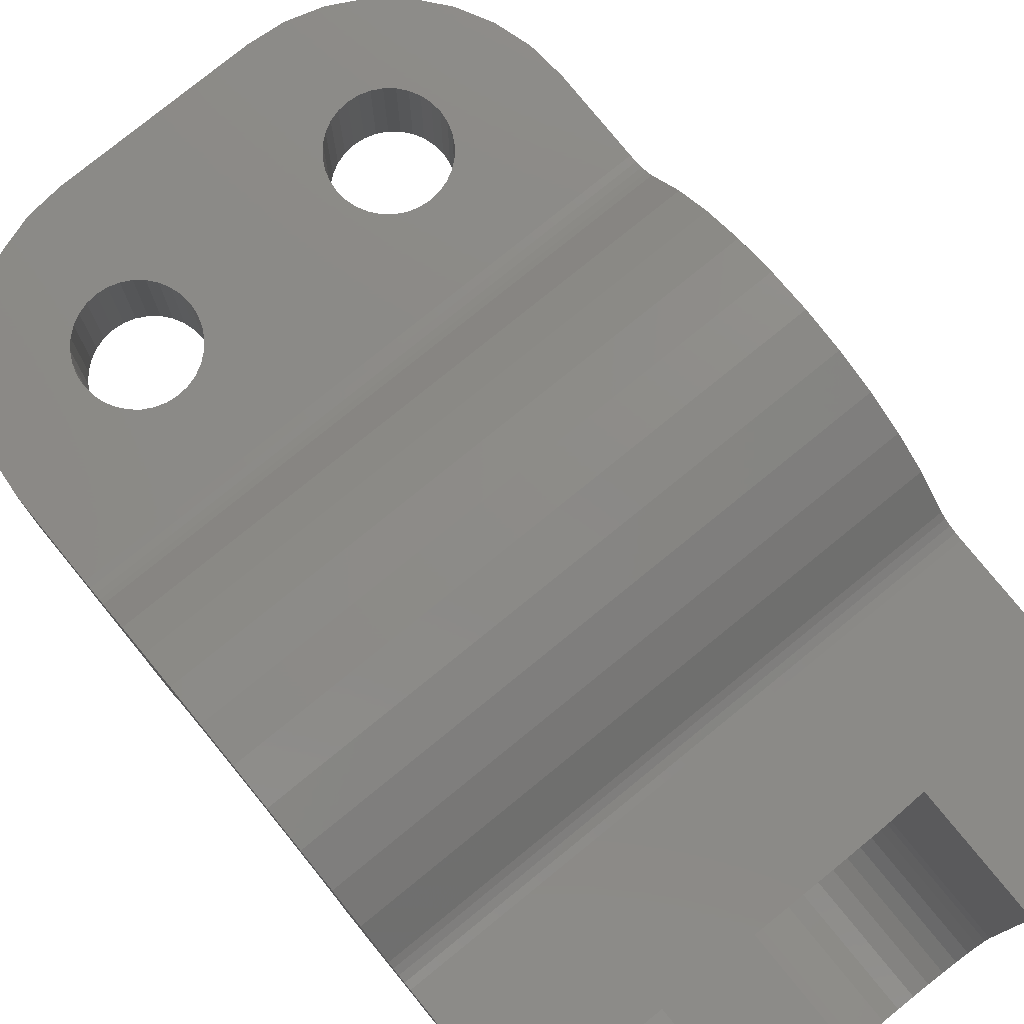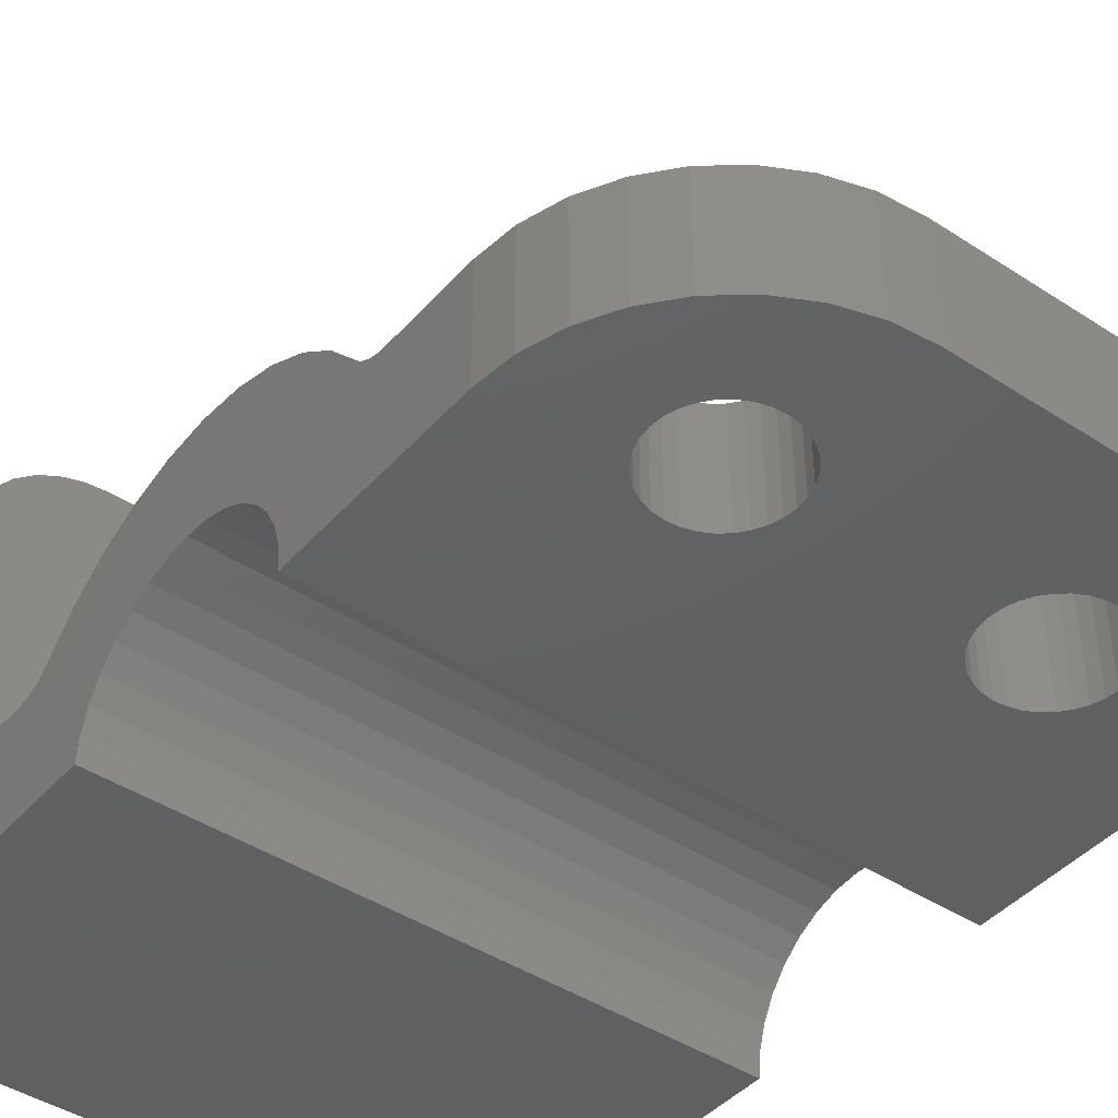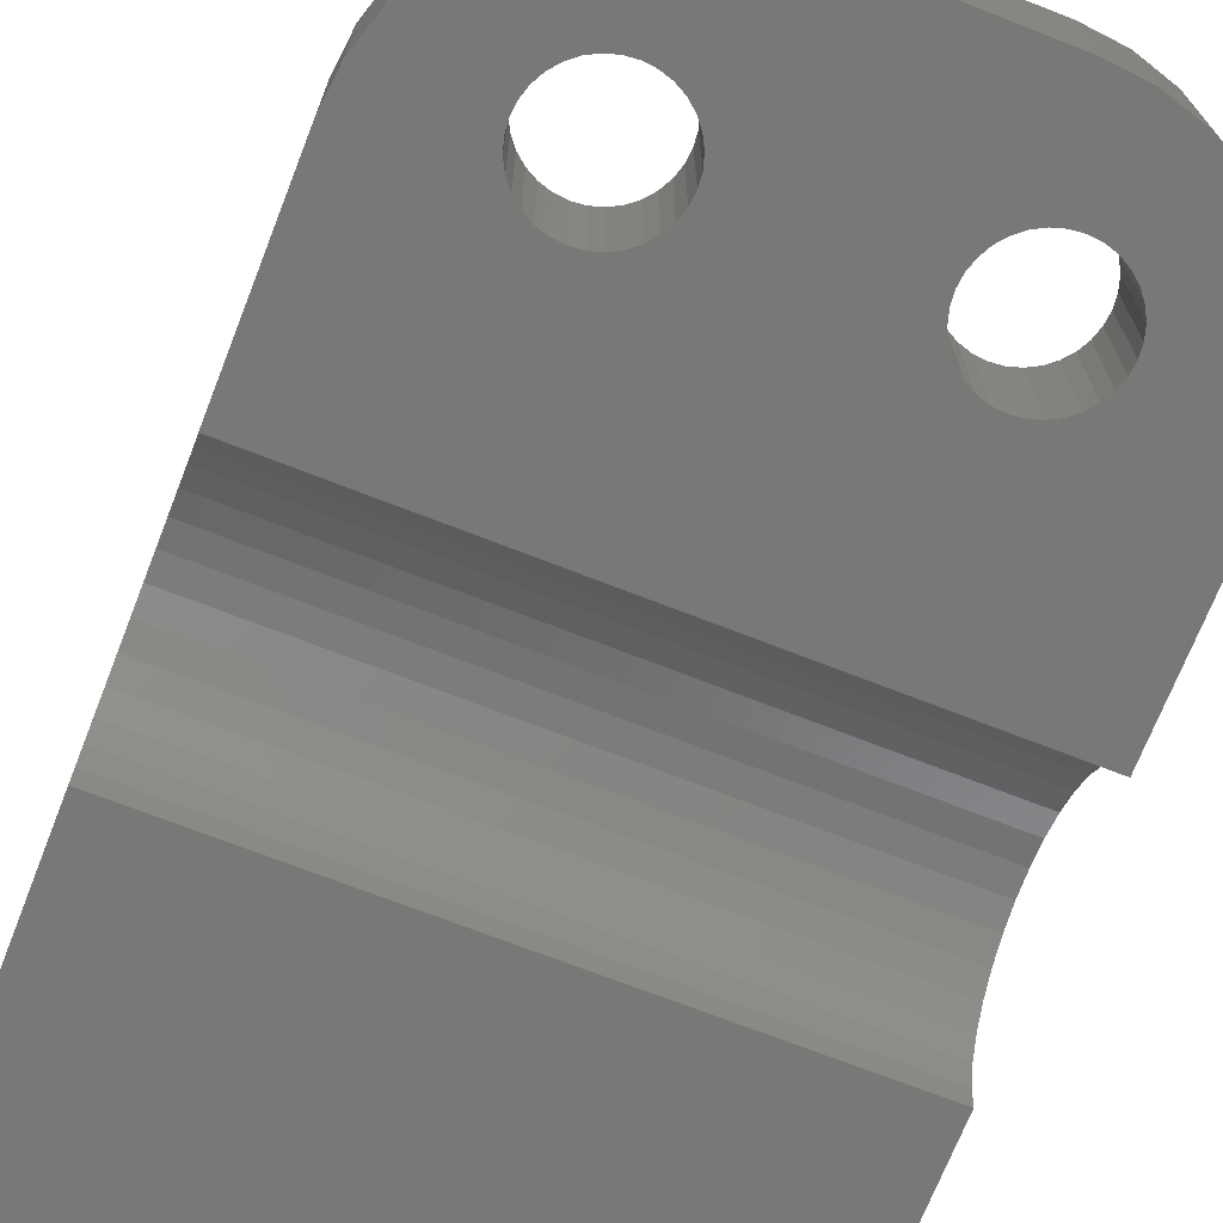
<metadata>
{"format":"stl","ext":"stl","renderer":"f3d","projection":"perspective","resolution":1024,"background":"white","views":[{"elev":78.0,"azim":140.9,"up":"+Z"},{"elev":-43.1,"azim":-37.9,"up":"+Z"},{"elev":-70.6,"azim":-21.4,"up":"+Z"}]}
</metadata>
<code>
# stl→obj: 318 verts, 640 faces
v 0 0.2454 0.09972
v 0.4531 0.2454 0.09972
v 0 0.2671 0.1244
v 0.4531 0.2671 0.1244
v 0 0.2931 0.1446
v 0.4531 0.2931 0.1446
v 0 0.3225 0.1595
v 0.4531 0.3225 0.1595
v 0 0.3541 0.1687
v 0.4531 0.3541 0.1687
v 0 0.3868 0.1718
v 0.4531 0.3868 0.1718
v 0 0.4196 0.1687
v 0.4531 0.4196 0.1687
v 0 0.4512 0.1595
v 0.4531 0.4512 0.1595
v 0 0.4805 0.1446
v 0.4531 0.4805 0.1446
v 0 0.5066 0.1244
v 0.4531 0.5066 0.1244
v 0 0.5283 0.09972
v 0.4531 0.5283 0.09972
v 0.4531 0.6632 0.08684
v 0 0.6632 0.08684
v 0.4531 0.5536 0.08684
v 0 0.5536 0.08684
v 0 0.2259 0.0874
v 0 0.356 0.08388
v 0 0.2201 0.08684
v 0 0.2368 0.09171
v 0 0.2415 0.09531
v 0 0.5322 0.09531
v 0 0.3908 0.09079
v 0 0.5369 0.09171
v 0 0.2316 0.08904
v 0 0.3731 0.08904
v 0 0.4085 0.08904
v 0 0.5421 0.08904
v 0 0.1484 -9.089e-18
v 0 0.3153 0.05044
v 0 0.3069 0.03474
v 0 0.3017 0.01771
v 0 0.3 -1.837e-17
v 0 0.1484 0.08684
v 0 0.3403 0.07549
v 0 0.3266 0.0642
v 0 0.75 -4.592e-17
v 0 0.4816 -5.172e-17
v 0 0.4798 0.01771
v 0 0.4747 0.03474
v 0 0.4663 0.05044
v 0 0.455 0.0642
v 0 0.6632 0.2931
v 0 0.75 0.2931
v 0 0.4412 0.07549
v 0 0.4255 0.08388
v 0 0.5478 0.0874
v 0.4531 0.2201 0.08684
v 0.4531 0.356 0.08388
v 0.4531 0.2259 0.0874
v 0.4531 0.5322 0.09531
v 0.4531 0.2415 0.09531
v 0.4531 0.2368 0.09171
v 0.4531 0.3908 0.09079
v 0.4531 0.5369 0.09171
v 0.4531 0.2316 0.08904
v 0.4531 0.3731 0.08904
v 0.4531 0.4085 0.08904
v 0.4531 0.5421 0.08904
v 0.4531 0.1484 -9.089e-18
v 0.4531 0.3 -1.837e-17
v 0.4531 0.3017 0.01771
v 0.4531 0.3069 0.03474
v 0.4531 0.3153 0.05044
v 0.4531 0.1484 0.08684
v 0.4531 0.3266 0.0642
v 0.4531 0.3403 0.07549
v 0.4531 0.75 -4.592e-17
v 0.4531 0.455 0.0642
v 0.4531 0.4663 0.05044
v 0.4531 0.4747 0.03474
v 0.4531 0.4798 0.01771
v 0.4531 0.4816 -5.172e-17
v 0.4531 0.4255 0.08388
v 0.4531 0.4412 0.07549
v 0.4531 0.75 0.2931
v 0.4531 0.6632 0.2931
v 0.4531 0.5478 0.0874
v 0.3047 0 0.08684
v 0.3336 0.002852 0.08684
v 0.3227 0.07428 0.08684
v 0.07812 0.1172 0.08684
v 0.07897 0.1257 0.08684
v 0.002852 0.1195 0.08684
v 0.1304 0.07428 0.08684
v 0.3145 0.07677 0.08684
v 0.1386 0.07677 0.08684
v 0.3069 0.08081 0.08684
v 0.1462 0.08081 0.08684
v 0.3003 0.08625 0.08684
v 0.1528 0.08625 0.08684
v 0.2949 0.09288 0.08684
v 0.1583 0.09288 0.08684
v 0.2908 0.1004 0.08684
v 0.1623 0.1004 0.08684
v 0.2883 0.1087 0.08684
v 0.1648 0.1087 0.08684
v 0.1648 0.1257 0.08684
v 0.2908 0.1339 0.08684
v 0.1623 0.1339 0.08684
v 0.2949 0.1415 0.08684
v 0.1583 0.1415 0.08684
v 0.3003 0.1481 0.08684
v 0.1528 0.1481 0.08684
v 0.3069 0.1536 0.08684
v 0.1462 0.1536 0.08684
v 0.3145 0.1576 0.08684
v 0.1386 0.1576 0.08684
v 0.3227 0.1601 0.08684
v 0.1304 0.1601 0.08684
v 0.375 0.1172 0.08684
v 0.4503 0.1195 0.08684
v 0.3742 0.1257 0.08684
v 0.3556 0.1536 0.08684
v 0.3622 0.1481 0.08684
v 0.3676 0.1415 0.08684
v 0.3717 0.1339 0.08684
v 0.1484 0 0.08684
v 0.1219 0.07344 0.08684
v 0.1195 0.002852 0.08684
v 0.08146 0.1339 0.08684
v 0.0855 0.1415 0.08684
v 0.09094 0.1481 0.08684
v 0.09757 0.1536 0.08684
v 0.1219 0.1609 0.08684
v 0.3312 0.1609 0.08684
v 0.3398 0.1601 0.08684
v 0.348 0.1576 0.08684
v 0.1133 0.07428 0.08684
v 0.02502 0.06597 0.08684
v 0.04348 0.04348 0.08684
v 0.06597 0.02502 0.08684
v 0.09163 0.0113 0.08684
v 0.1051 0.07677 0.08684
v 0.09757 0.08081 0.08684
v 0.09094 0.08625 0.08684
v 0.0113 0.09163 0.08684
v 0.0855 0.09288 0.08684
v 0.08146 0.1004 0.08684
v 0.07897 0.1087 0.08684
v 0.1051 0.1576 0.08684
v 0.1133 0.1601 0.08684
v 0.3312 0.07344 0.08684
v 0.3615 0.0113 0.08684
v 0.3872 0.02502 0.08684
v 0.4096 0.04348 0.08684
v 0.4281 0.06597 0.08684
v 0.4418 0.09163 0.08684
v 0.3622 0.08625 0.08684
v 0.3556 0.08081 0.08684
v 0.348 0.07677 0.08684
v 0.3398 0.07428 0.08684
v 0.3742 0.1087 0.08684
v 0.3717 0.1004 0.08684
v 0.3676 0.09288 0.08684
v 0.1656 0.1172 0.08684
v 0.2875 0.1172 0.08684
v 0.2883 0.1257 0.08684
v 0.001801 0.75 0.3114
v 0.09375 0.75 0.3868
v 0.1781 0.75 0.3868
v 0.1781 0.75 0.2422
v 0.1793 0.75 0.2306
v 0.1826 0.75 0.2195
v 0.1881 0.75 0.2092
v 0.1955 0.75 0.2002
v 0.2045 0.75 0.1928
v 0.2148 0.75 0.1873
v 0.2969 0.75 0.2422
v 0.2969 0.75 0.3868
v 0.3594 0.75 0.3868
v 0.3777 0.75 0.385
v 0.3953 0.75 0.3797
v 0.4115 0.75 0.371
v 0.4257 0.75 0.3594
v 0.4373 0.75 0.3452
v 0.446 0.75 0.329
v 0.4513 0.75 0.3114
v 0.2957 0.75 0.2306
v 0.2259 0.75 0.184
v 0.2375 0.75 0.1828
v 0.2491 0.75 0.184
v 0.2602 0.75 0.1873
v 0.2705 0.75 0.1928
v 0.2795 0.75 0.2002
v 0.2869 0.75 0.2092
v 0.2924 0.75 0.2195
v 0.007136 0.75 0.329
v 0.0158 0.75 0.3452
v 0.02746 0.75 0.3594
v 0.04167 0.75 0.371
v 0.05787 0.75 0.3797
v 0.07546 0.75 0.385
v 0.2148 0.6632 0.1873
v 0.2045 0.6632 0.1928
v 0.1955 0.6632 0.2002
v 0.1881 0.6632 0.2092
v 0.1826 0.6632 0.2195
v 0.1793 0.6632 0.2306
v 0.1781 0.6632 0.2422
v 0.1781 0.6632 0.3868
v 0.09375 0.6632 0.3868
v 0.2969 0.6632 0.2422
v 0.4513 0.6632 0.3114
v 0.446 0.6632 0.329
v 0.4373 0.6632 0.3452
v 0.4257 0.6632 0.3594
v 0.4115 0.6632 0.371
v 0.3953 0.6632 0.3797
v 0.3777 0.6632 0.385
v 0.3594 0.6632 0.3868
v 0.2969 0.6632 0.3868
v 0.2957 0.6632 0.2306
v 0.2924 0.6632 0.2195
v 0.2869 0.6632 0.2092
v 0.2795 0.6632 0.2002
v 0.2705 0.6632 0.1928
v 0.2602 0.6632 0.1873
v 0.2491 0.6632 0.184
v 0.2375 0.6632 0.1828
v 0.2259 0.6632 0.184
v 0.07546 0.6632 0.385
v 0.05787 0.6632 0.3797
v 0.04167 0.6632 0.371
v 0.02746 0.6632 0.3594
v 0.0158 0.6632 0.3452
v 0.007136 0.6632 0.329
v 0.001801 0.6632 0.3114
v 0.07812 0.1172 0
v 0.002852 0.1195 -7.316e-18
v 0.07897 0.1257 0
v 0.07897 0.1087 0
v 0.375 0.1172 0
v 0.4503 0.1195 -7.316e-18
v 0.3742 0.1087 0
v 0.3742 0.1257 0
v 0.0113 0.09163 -5.611e-18
v 0.08146 0.1004 0
v 0.0855 0.09288 0
v 0.09094 0.08625 0
v 0.1304 0.1601 0
v 0.3227 0.1601 0
v 0.3145 0.1576 0
v 0.1386 0.1576 0
v 0.3069 0.1536 0
v 0.1462 0.1536 0
v 0.3003 0.1481 0
v 0.1528 0.1481 0
v 0.2949 0.1415 0
v 0.1583 0.1415 0
v 0.2908 0.1339 0
v 0.1623 0.1339 0
v 0.2883 0.1257 0
v 0.1648 0.1257 0
v 0.1648 0.1087 0
v 0.2908 0.1004 0
v 0.1623 0.1004 0
v 0.2949 0.09288 0
v 0.1583 0.09288 0
v 0.3003 0.08625 0
v 0.1528 0.08625 0
v 0.3069 0.08081 0
v 0.1462 0.08081 0
v 0.3145 0.07677 0
v 0.1386 0.07677 0
v 0.3227 0.07428 0
v 0.4418 0.09163 -5.611e-18
v 0.3717 0.1004 0
v 0.3676 0.09288 0
v 0.3622 0.08625 0
v 0.3556 0.1536 0
v 0.348 0.1576 0
v 0.3398 0.1601 0
v 0.3312 0.1609 0
v 0.1219 0.1609 0
v 0.1133 0.1601 0
v 0.1051 0.1576 0
v 0.09757 0.1536 0
v 0.09094 0.1481 0
v 0.0855 0.1415 0
v 0.08146 0.1339 0
v 0.02502 0.06597 -4.039e-18
v 0.09757 0.08081 0
v 0.1051 0.07677 0
v 0.1133 0.07428 0
v 0.1219 0.07344 0
v 0.1304 0.07428 0
v 0.3047 0 0
v 0.1484 0 0
v 0.1195 0.002852 -1.746e-19
v 0.09163 0.0113 -6.919e-19
v 0.06597 0.02502 -1.532e-18
v 0.04348 0.04348 -2.662e-18
v 0.3717 0.1339 0
v 0.3676 0.1415 0
v 0.3622 0.1481 0
v 0.4281 0.06597 -4.039e-18
v 0.4096 0.04348 -2.662e-18
v 0.3312 0.07344 0
v 0.3398 0.07428 0
v 0.348 0.07677 0
v 0.3556 0.08081 0
v 0.3872 0.02502 -1.532e-18
v 0.3615 0.0113 -6.919e-19
v 0.3336 0.002852 -1.746e-19
v 0.1656 0.1172 0
v 0.2875 0.1172 0
v 0.2883 0.1087 0
f 1 2 3
f 3 2 4
f 3 4 5
f 5 4 6
f 5 6 7
f 7 6 8
f 7 8 9
f 9 8 10
f 9 10 11
f 11 10 12
f 11 12 13
f 13 12 14
f 13 14 15
f 15 14 16
f 15 16 17
f 17 16 18
f 17 18 19
f 19 18 20
f 19 20 21
f 21 20 22
f 23 24 25
f 25 24 26
f 27 28 29
f 11 13 9
f 7 9 13
f 30 31 32
f 33 30 32
f 34 33 32
f 35 30 33
f 36 35 33
f 27 35 36
f 28 27 36
f 37 33 34
f 38 37 34
f 39 40 41
f 39 41 42
f 39 42 43
f 21 32 31
f 21 31 1
f 21 1 3
f 21 3 19
f 44 29 28
f 44 28 45
f 44 45 46
f 44 46 40
f 44 40 39
f 47 48 49
f 47 49 50
f 47 50 51
f 47 51 52
f 24 53 54
f 24 54 47
f 24 47 52
f 24 52 55
f 24 55 56
f 56 37 38
f 56 38 57
f 56 57 26
f 56 26 24
f 13 15 7
f 7 15 17
f 7 17 5
f 5 17 19
f 5 19 3
f 58 59 60
f 10 14 12
f 14 10 8
f 61 62 63
f 61 63 64
f 61 64 65
f 64 63 66
f 64 66 67
f 67 66 60
f 67 60 59
f 65 64 68
f 65 68 69
f 70 71 72
f 70 72 73
f 70 73 74
f 22 20 4
f 22 4 2
f 22 2 62
f 22 62 61
f 75 70 74
f 75 74 76
f 75 76 77
f 75 77 59
f 75 59 58
f 78 79 80
f 78 80 81
f 78 81 82
f 78 82 83
f 23 84 85
f 23 85 79
f 23 79 78
f 23 78 86
f 23 86 87
f 84 23 25
f 84 25 88
f 84 88 69
f 84 69 68
f 4 20 6
f 6 20 18
f 6 18 8
f 8 18 16
f 8 16 14
f 38 88 57
f 57 88 25
f 57 25 26
f 88 38 69
f 69 38 34
f 69 34 65
f 65 34 32
f 65 32 61
f 61 32 21
f 61 21 22
f 89 90 91
f 92 93 94
f 95 91 96
f 95 96 97
f 97 96 98
f 97 98 99
f 99 98 100
f 99 100 101
f 101 100 102
f 101 102 103
f 103 102 104
f 103 104 105
f 105 104 106
f 105 106 107
f 108 109 110
f 110 109 111
f 110 111 112
f 112 111 113
f 112 113 114
f 114 113 115
f 114 115 116
f 116 115 117
f 116 117 118
f 118 117 119
f 118 119 120
f 121 122 123
f 75 58 124
f 75 124 125
f 75 125 126
f 75 126 127
f 75 127 123
f 75 123 122
f 128 89 91
f 128 91 95
f 128 95 129
f 128 129 130
f 44 94 93
f 44 93 131
f 44 131 132
f 44 132 133
f 44 133 134
f 44 134 29
f 58 29 135
f 58 135 120
f 58 120 119
f 58 119 136
f 58 136 137
f 58 137 138
f 58 138 124
f 129 139 140
f 129 140 141
f 129 141 142
f 129 142 143
f 129 143 130
f 140 139 144
f 140 144 145
f 140 145 146
f 140 146 147
f 147 146 148
f 147 148 149
f 147 149 150
f 147 150 92
f 147 92 94
f 29 134 151
f 29 151 152
f 29 152 135
f 153 91 90
f 153 90 154
f 153 154 155
f 153 155 156
f 153 156 157
f 157 158 159
f 157 159 160
f 157 160 161
f 157 161 162
f 157 162 153
f 158 122 121
f 158 121 163
f 158 163 164
f 158 164 165
f 158 165 159
f 107 106 166
f 166 106 167
f 166 167 108
f 108 167 168
f 108 168 109
f 30 62 31
f 31 62 2
f 31 2 1
f 62 30 63
f 63 30 35
f 63 35 66
f 66 35 27
f 66 27 60
f 60 27 29
f 60 29 58
f 54 169 47
f 47 170 171
f 47 171 172
f 47 172 173
f 47 173 174
f 47 174 175
f 47 175 176
f 47 176 177
f 47 177 178
f 179 180 181
f 179 181 182
f 179 182 183
f 179 183 184
f 179 184 185
f 179 185 186
f 179 186 187
f 179 187 188
f 179 188 86
f 179 86 189
f 78 47 178
f 78 178 190
f 78 190 191
f 78 191 192
f 78 192 193
f 78 193 194
f 78 194 195
f 78 195 196
f 78 196 197
f 78 197 189
f 78 189 86
f 170 47 169
f 170 169 198
f 170 198 199
f 170 199 200
f 170 200 201
f 170 201 202
f 170 202 203
f 24 204 205
f 24 205 206
f 24 206 207
f 24 207 208
f 24 208 209
f 24 209 210
f 24 210 211
f 24 211 212
f 213 214 215
f 213 215 216
f 213 216 217
f 213 217 218
f 213 218 219
f 213 219 220
f 213 220 221
f 213 221 222
f 23 87 214
f 23 214 213
f 23 213 223
f 23 223 224
f 23 224 225
f 23 225 226
f 23 226 227
f 23 227 228
f 23 228 229
f 23 229 230
f 23 230 231
f 23 231 204
f 23 204 24
f 212 232 233
f 212 233 234
f 212 234 235
f 212 235 236
f 212 236 237
f 212 237 238
f 212 238 53
f 212 53 24
f 180 222 181
f 181 222 221
f 181 221 182
f 182 221 220
f 182 220 183
f 183 220 219
f 183 219 184
f 184 219 218
f 184 218 185
f 185 218 217
f 185 217 186
f 186 217 216
f 186 216 187
f 187 216 215
f 187 215 188
f 188 215 214
f 188 214 86
f 86 214 87
f 170 212 171
f 171 212 211
f 54 53 169
f 169 53 238
f 169 238 198
f 198 238 237
f 198 237 199
f 199 237 236
f 199 236 200
f 200 236 235
f 200 235 201
f 201 235 234
f 201 234 202
f 202 234 233
f 202 233 203
f 203 233 232
f 203 232 170
f 170 232 212
f 239 240 241
f 239 242 240
f 243 244 245
f 243 246 244
f 240 242 247
f 247 242 248
f 247 248 249
f 247 249 250
f 251 252 253
f 251 253 254
f 254 253 255
f 254 255 256
f 256 255 257
f 256 257 258
f 258 257 259
f 258 259 260
f 260 259 261
f 260 261 262
f 262 261 263
f 262 263 264
f 265 266 267
f 267 266 268
f 267 268 269
f 269 268 270
f 269 270 271
f 271 270 272
f 271 272 273
f 273 272 274
f 273 274 275
f 275 274 276
f 244 277 245
f 278 245 277
f 277 279 278
f 280 279 277
f 71 70 281
f 71 281 282
f 71 282 283
f 71 283 284
f 71 284 252
f 71 252 251
f 71 251 285
f 71 285 43
f 43 285 286
f 43 286 287
f 43 287 288
f 43 288 289
f 43 289 39
f 39 289 290
f 39 290 291
f 39 291 241
f 39 241 240
f 292 247 250
f 292 250 293
f 292 293 294
f 292 294 295
f 292 295 296
f 296 297 298
f 296 298 299
f 296 299 300
f 296 300 301
f 296 301 302
f 296 302 303
f 296 303 292
f 70 244 246
f 70 246 304
f 70 304 305
f 70 305 306
f 70 306 281
f 307 308 309
f 307 309 310
f 307 310 311
f 307 311 312
f 307 312 280
f 307 280 277
f 309 308 313
f 309 313 314
f 309 314 315
f 309 315 276
f 315 298 276
f 276 298 297
f 276 297 275
f 264 263 316
f 316 263 317
f 316 317 265
f 265 317 318
f 265 318 266
f 128 299 89
f 89 299 298
f 89 298 90
f 90 298 315
f 90 315 154
f 154 315 314
f 154 314 155
f 155 314 313
f 155 313 156
f 156 313 308
f 156 308 157
f 157 308 307
f 157 307 158
f 158 307 277
f 158 277 122
f 122 277 244
f 122 244 75
f 75 244 70
f 44 39 94
f 94 39 240
f 94 240 147
f 147 240 247
f 147 247 140
f 140 247 292
f 140 292 141
f 141 292 303
f 141 303 142
f 142 303 302
f 142 302 143
f 143 302 301
f 143 301 130
f 130 301 300
f 130 300 128
f 128 300 299
f 284 119 252
f 252 119 117
f 252 117 253
f 253 117 115
f 253 115 255
f 255 115 113
f 255 113 257
f 257 113 111
f 257 111 259
f 259 111 109
f 259 109 261
f 261 109 168
f 261 168 263
f 263 168 167
f 263 167 317
f 119 284 136
f 136 284 283
f 136 283 137
f 137 283 282
f 137 282 138
f 138 282 281
f 138 281 124
f 124 281 306
f 124 306 125
f 125 306 305
f 125 305 126
f 126 305 304
f 126 304 127
f 127 304 246
f 127 246 123
f 123 246 243
f 123 243 121
f 309 162 310
f 310 162 161
f 310 161 311
f 311 161 160
f 311 160 312
f 312 160 159
f 312 159 280
f 280 159 165
f 280 165 279
f 279 165 164
f 279 164 278
f 278 164 163
f 278 163 245
f 245 163 121
f 245 121 243
f 162 309 153
f 153 309 276
f 153 276 91
f 91 276 274
f 91 274 96
f 96 274 272
f 96 272 98
f 98 272 270
f 98 270 100
f 100 270 268
f 100 268 102
f 102 268 266
f 102 266 104
f 104 266 318
f 104 318 106
f 106 318 317
f 106 317 167
f 285 152 286
f 286 152 151
f 286 151 287
f 287 151 134
f 287 134 288
f 288 134 133
f 288 133 289
f 289 133 132
f 289 132 290
f 290 132 131
f 290 131 291
f 291 131 93
f 291 93 241
f 241 93 92
f 241 92 239
f 152 285 135
f 135 285 251
f 135 251 120
f 120 251 254
f 120 254 118
f 118 254 256
f 118 256 116
f 116 256 258
f 116 258 114
f 114 258 260
f 114 260 112
f 112 260 262
f 112 262 110
f 110 262 264
f 110 264 108
f 108 264 316
f 108 316 166
f 296 95 297
f 297 95 97
f 297 97 275
f 275 97 99
f 275 99 273
f 273 99 101
f 273 101 271
f 271 101 103
f 271 103 269
f 269 103 105
f 269 105 267
f 267 105 107
f 267 107 265
f 265 107 166
f 265 166 316
f 95 296 129
f 129 296 295
f 129 295 139
f 139 295 294
f 139 294 144
f 144 294 293
f 144 293 145
f 145 293 250
f 145 250 146
f 146 250 249
f 146 249 148
f 148 249 248
f 148 248 149
f 149 248 242
f 149 242 150
f 150 242 239
f 150 239 92
f 230 190 231
f 231 190 178
f 231 178 204
f 204 178 177
f 204 177 205
f 205 177 176
f 205 176 206
f 206 176 175
f 206 175 207
f 207 175 174
f 207 174 208
f 208 174 173
f 208 173 209
f 209 173 172
f 209 172 210
f 190 230 191
f 191 230 229
f 191 229 192
f 192 229 228
f 192 228 193
f 193 228 227
f 193 227 194
f 194 227 226
f 194 226 195
f 195 226 225
f 195 225 196
f 196 225 224
f 196 224 197
f 197 224 223
f 197 223 189
f 189 223 213
f 189 213 179
f 210 172 211
f 211 172 171
f 222 180 213
f 213 180 179
f 83 48 78
f 78 48 47
f 33 67 36
f 36 67 59
f 36 59 28
f 28 59 77
f 28 77 45
f 45 77 76
f 45 76 46
f 46 76 74
f 46 74 40
f 40 74 73
f 40 73 41
f 41 73 72
f 41 72 42
f 42 72 71
f 42 71 43
f 67 33 64
f 64 33 37
f 64 37 68
f 68 37 56
f 68 56 84
f 84 56 55
f 84 55 85
f 85 55 52
f 85 52 79
f 79 52 51
f 79 51 80
f 80 51 50
f 80 50 81
f 81 50 49
f 81 49 82
f 82 49 48
f 82 48 83

</code>
